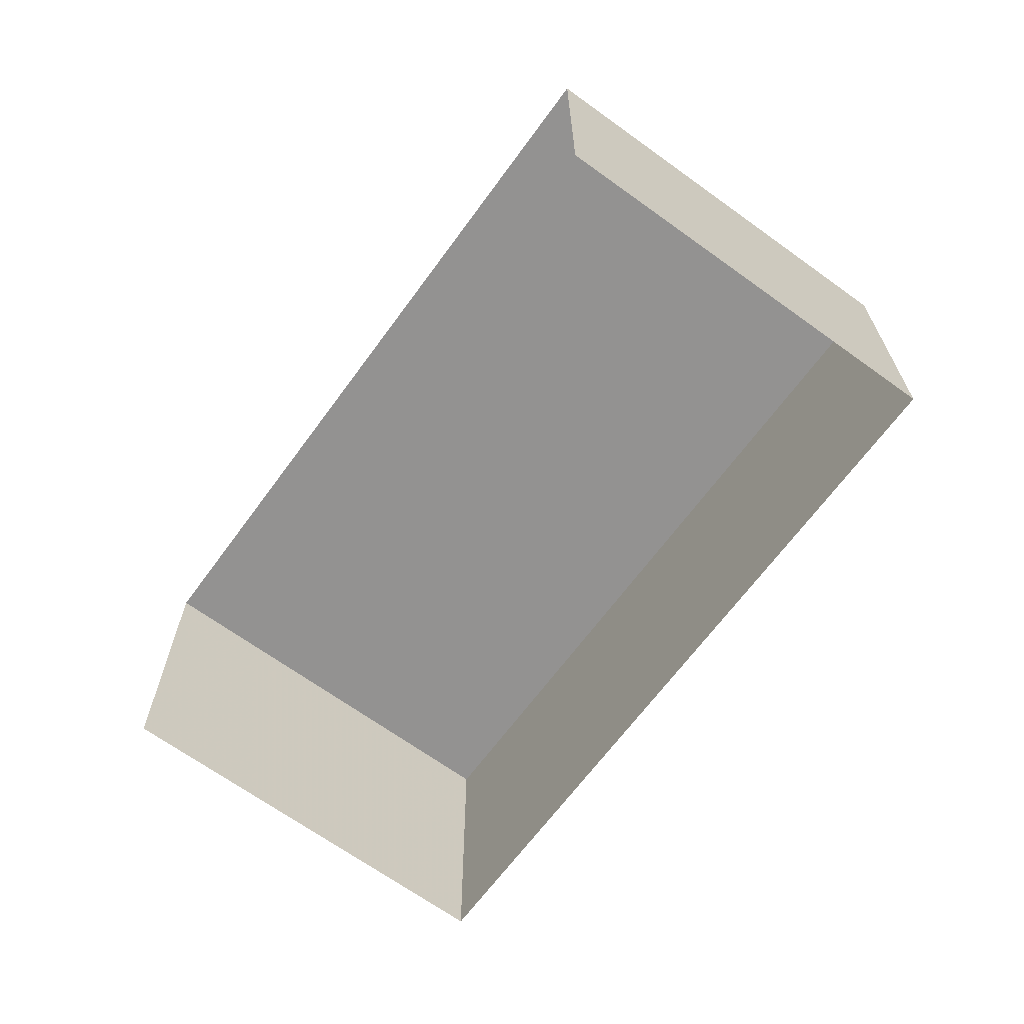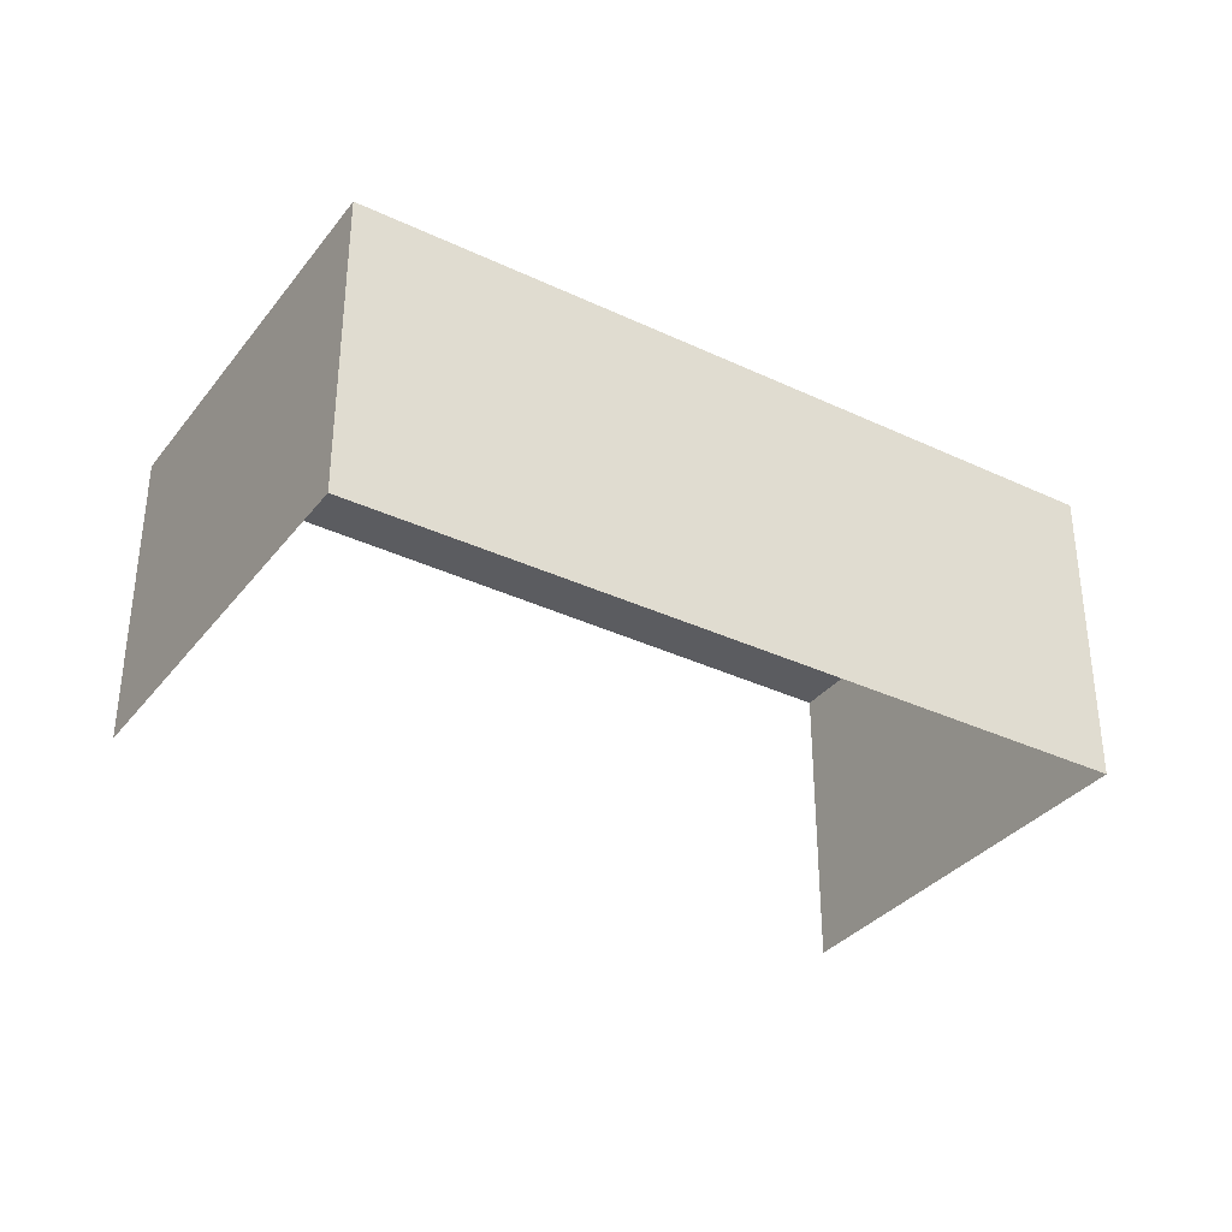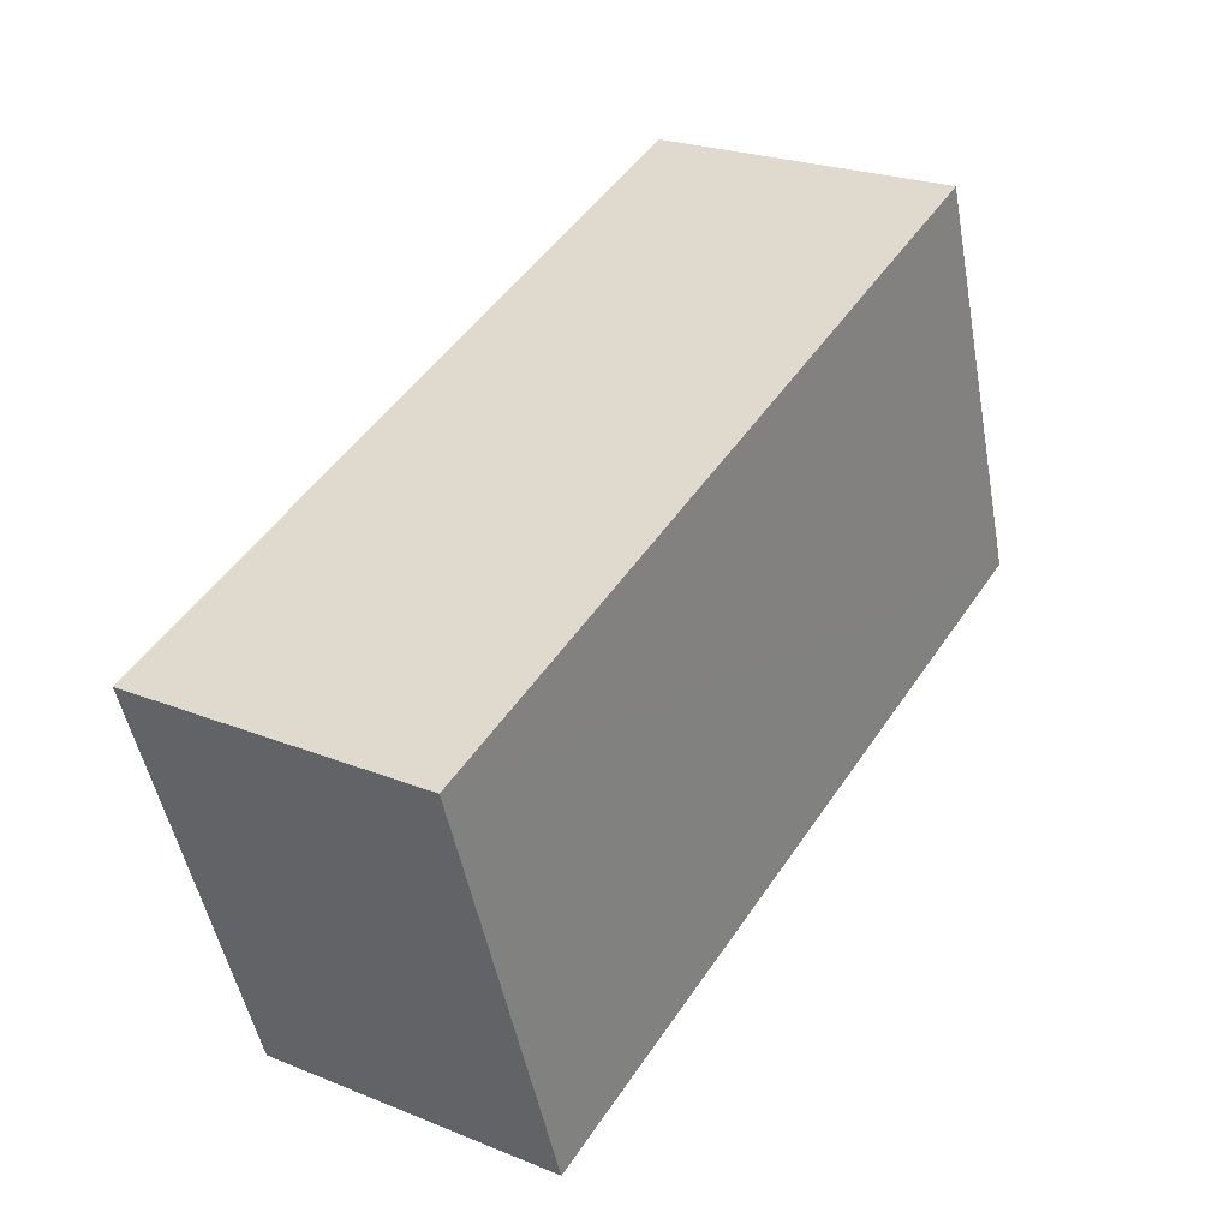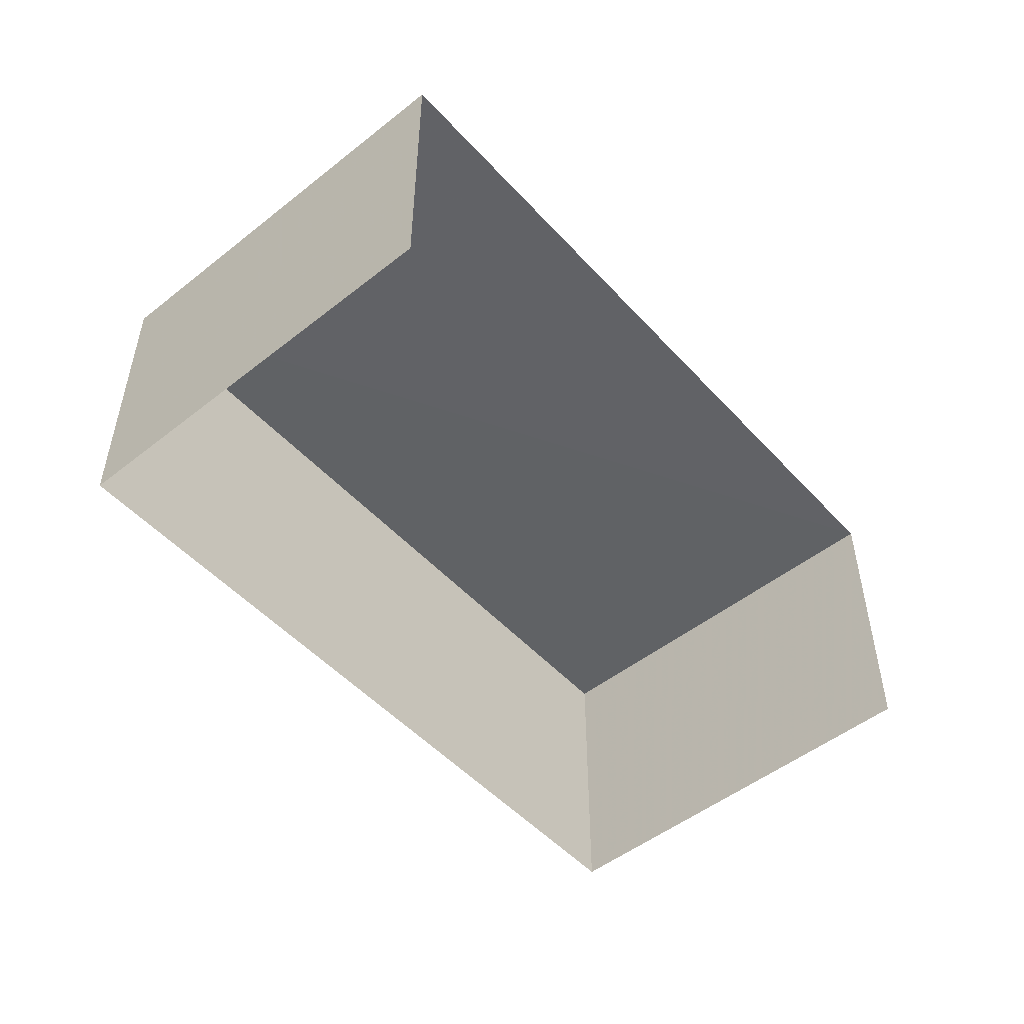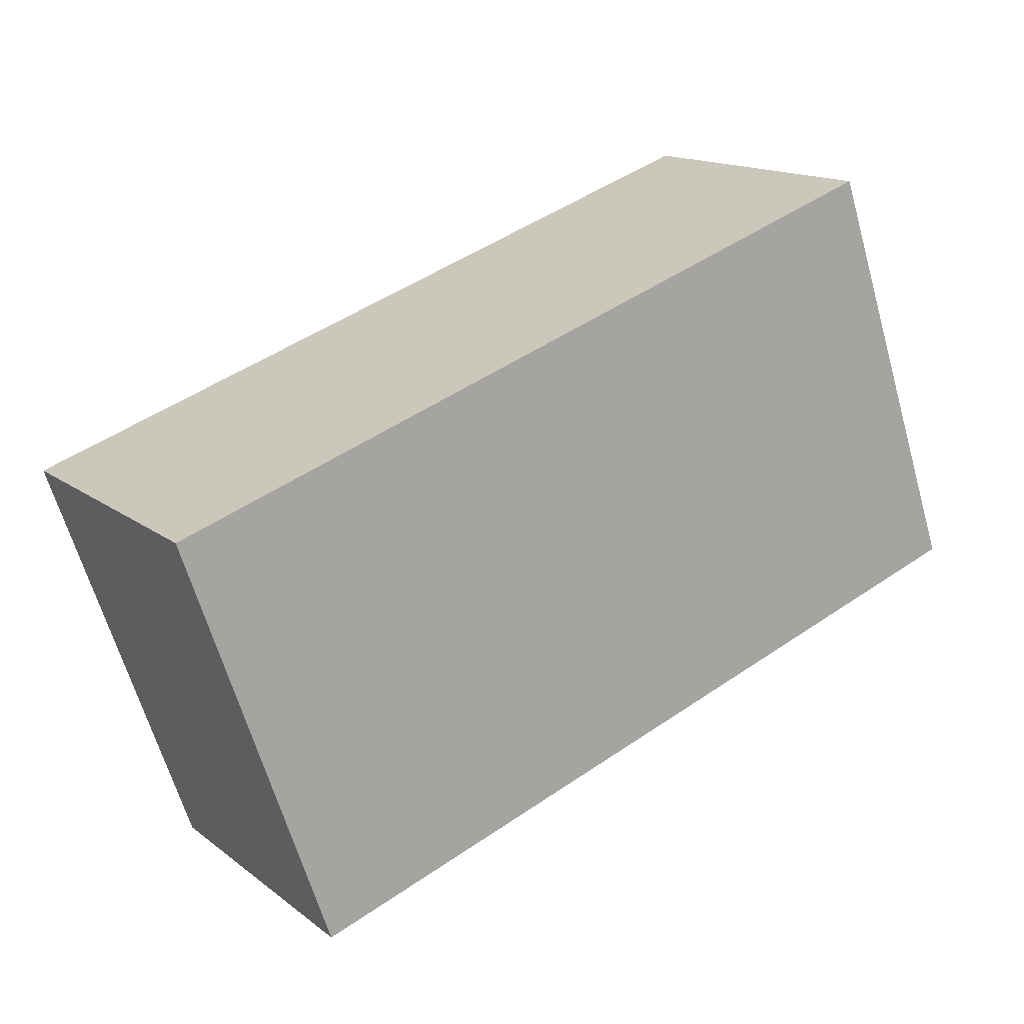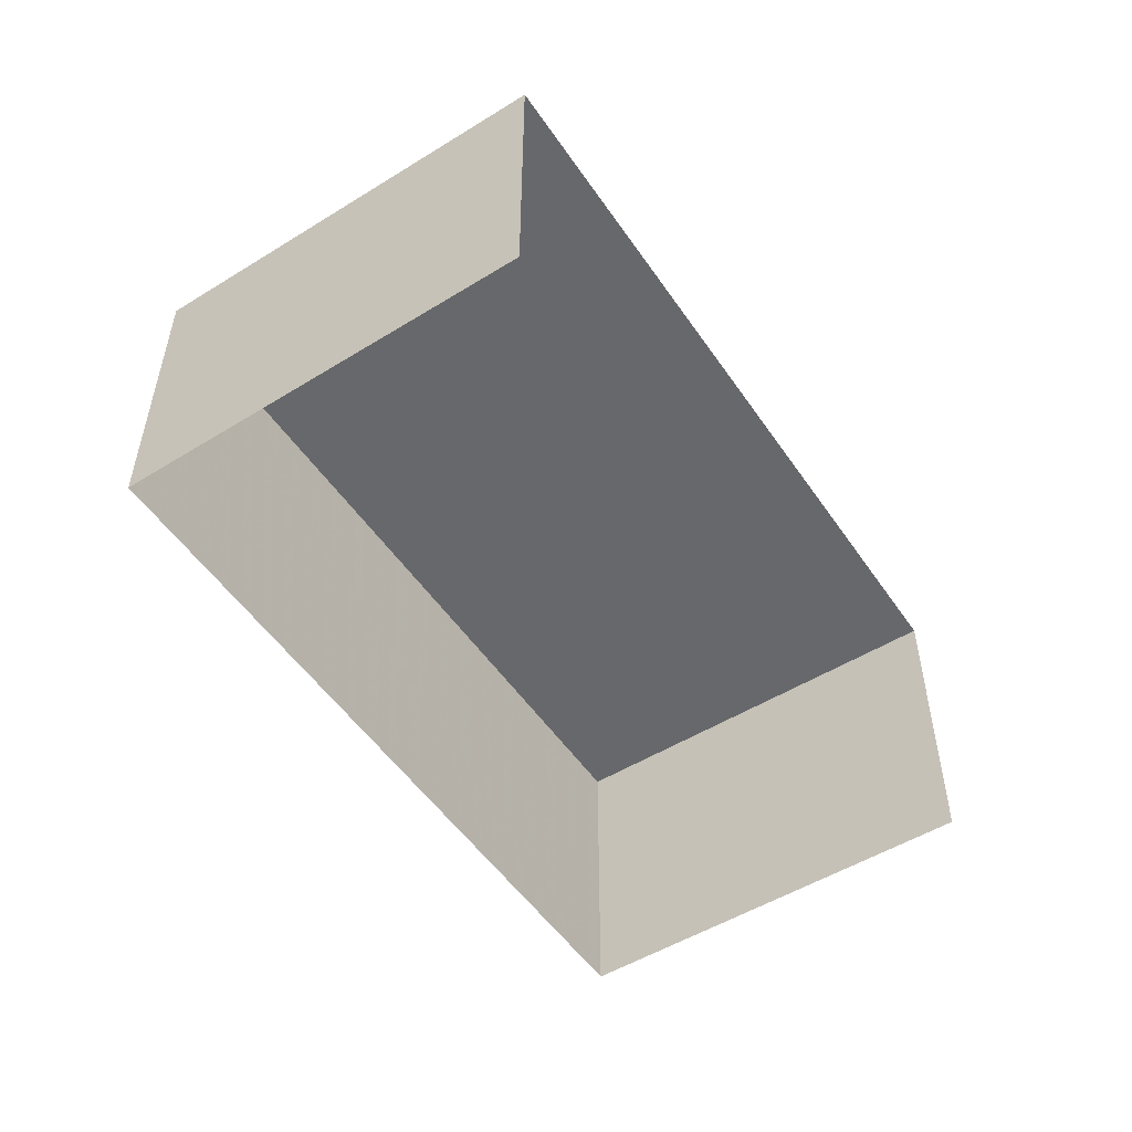
<metadata>
{"format":"obj","ext":"obj","renderer":"f3d","projection":"perspective","resolution":1024,"background":"white","views":[{"elev":-66.4,"azim":73.1,"up":"+Z"},{"elev":-34.4,"azim":166.8,"up":"+Z"},{"elev":24.1,"azim":-56.3,"up":"+Y"},{"elev":-50.8,"azim":-29.9,"up":"+Z"},{"elev":15.0,"azim":-32.9,"up":"+Y"},{"elev":-52.3,"azim":-37.2,"up":"+Z"}]}
</metadata>
<code>
v -2.248e+05 -1.283e+05 13.09
v -2.248e+05 -1.283e+05 13.09
v -2.248e+05 -1.283e+05 13.09
v -2.248e+05 -1.283e+05 13.09
v -2.248e+05 -1.283e+05 15.13
v -2.248e+05 -1.283e+05 15.13
v -2.248e+05 -1.283e+05 15.13
v -2.248e+05 -1.283e+05 15.13
f 1 2 3
f 1 4 2
f 8 4 1
f 6 8 1
f 5 6 7
f 5 8 6
f 8 2 4
f 8 5 2
f 5 3 2
f 5 7 3
f 7 1 3
f 7 6 1

</code>
